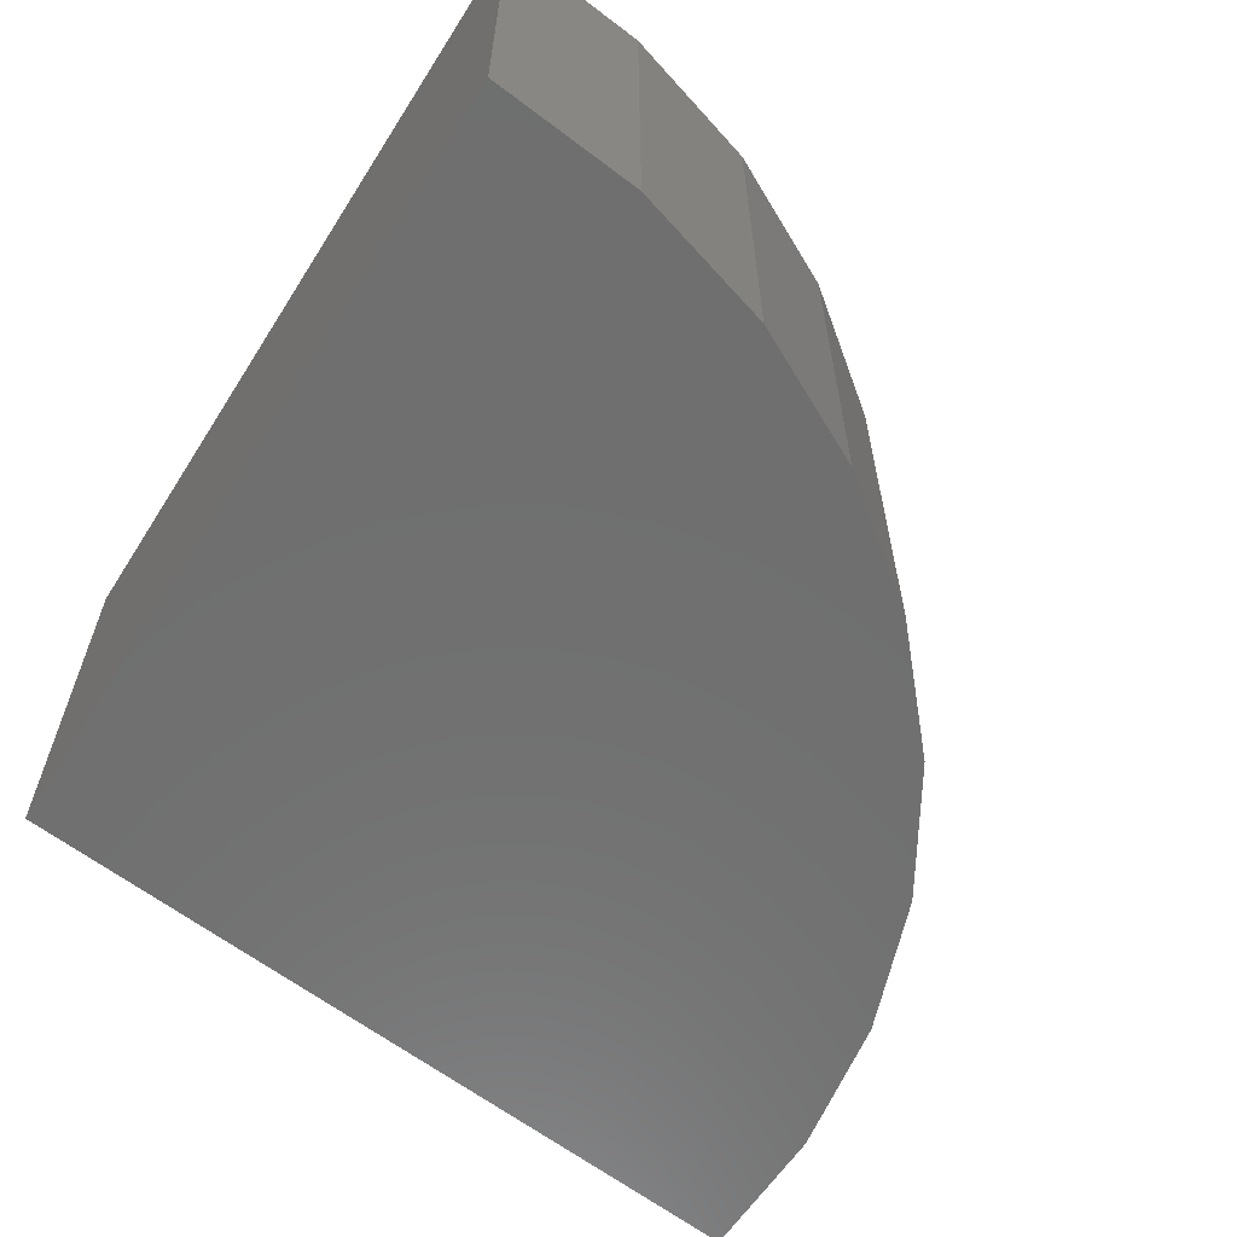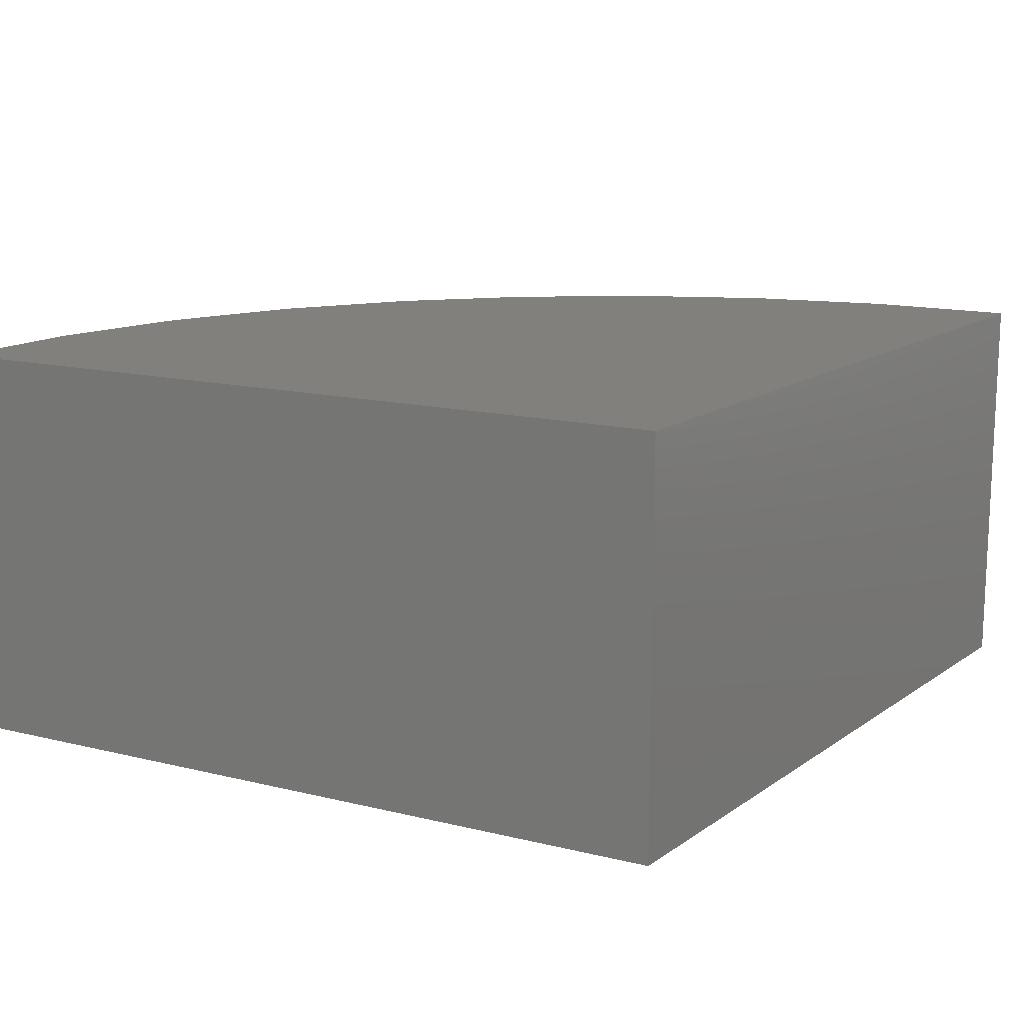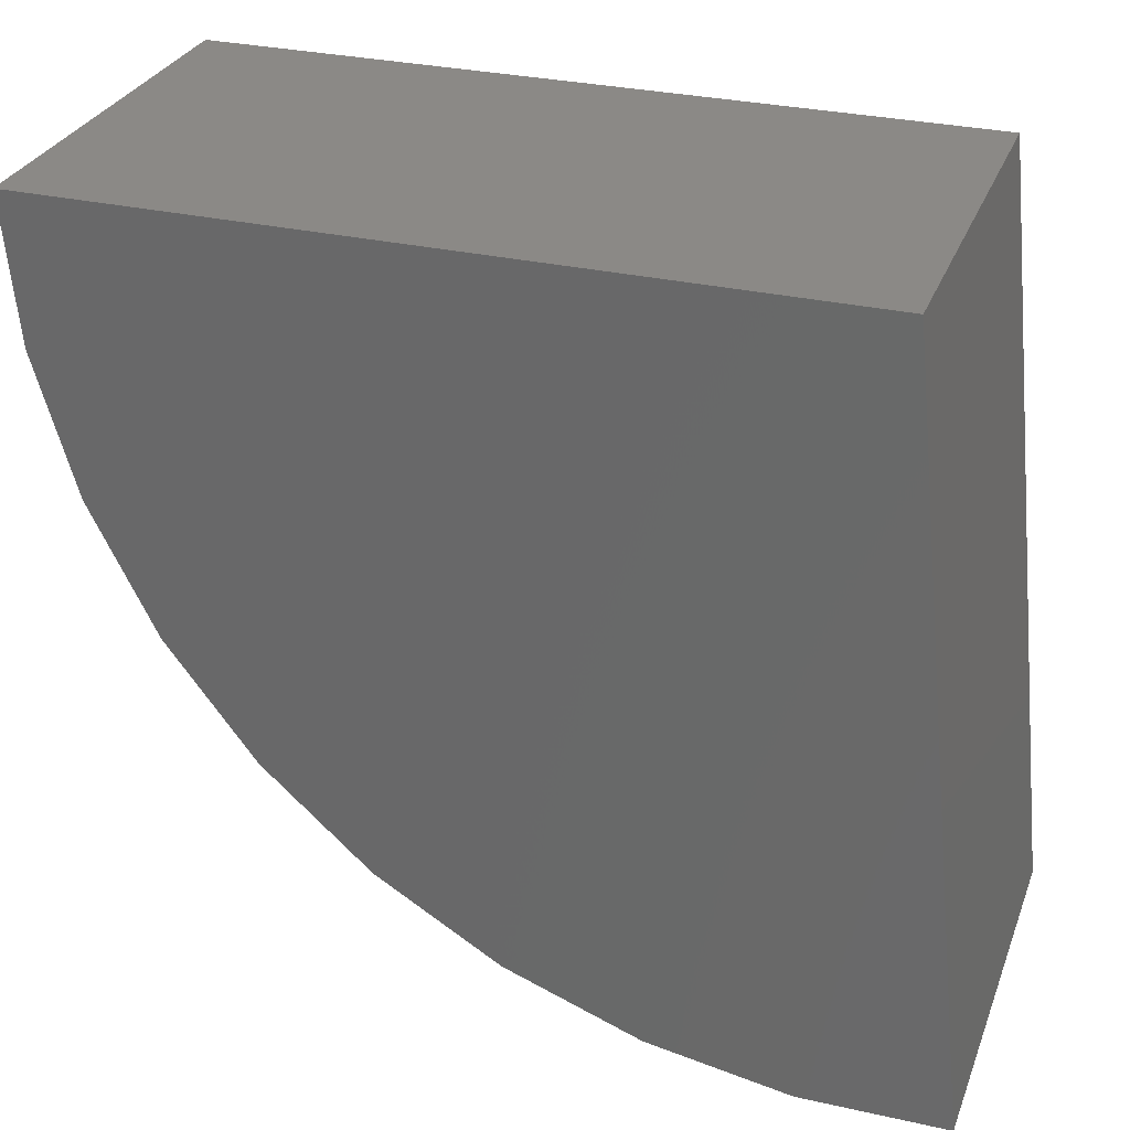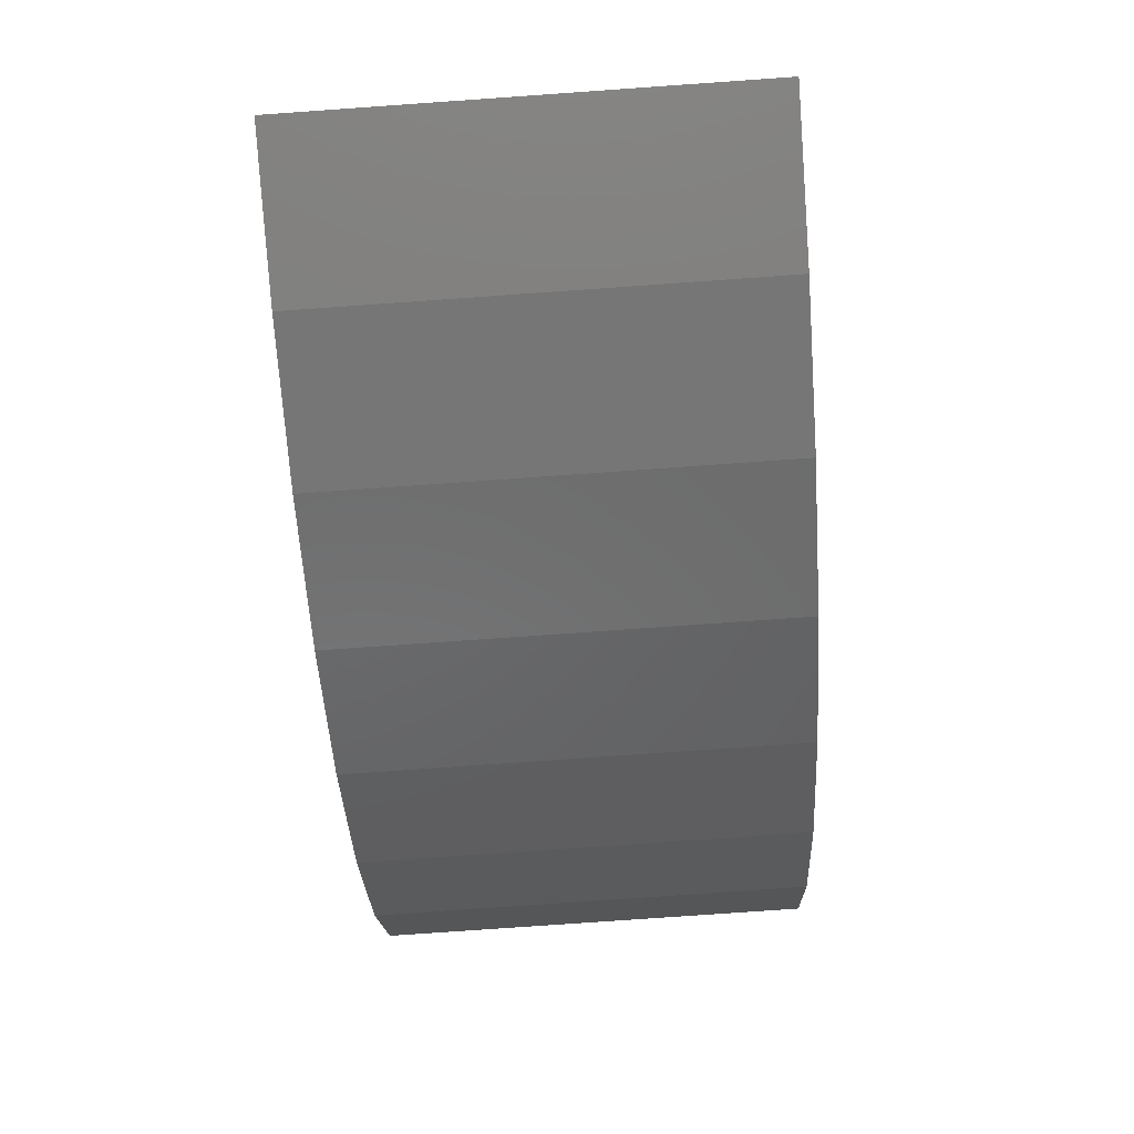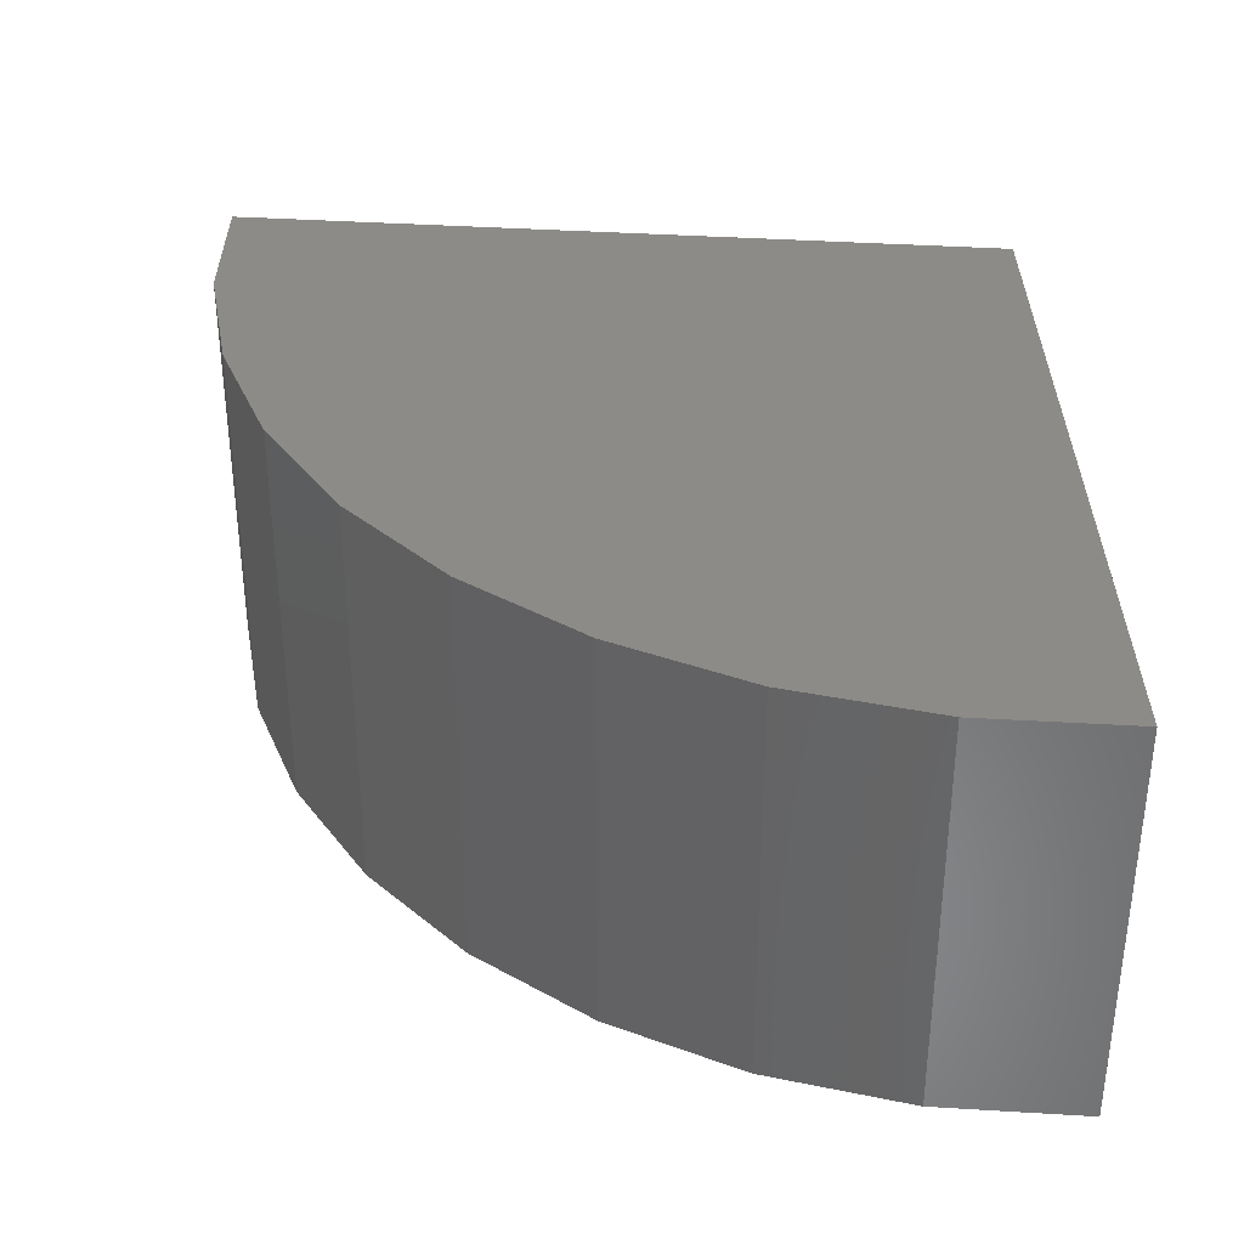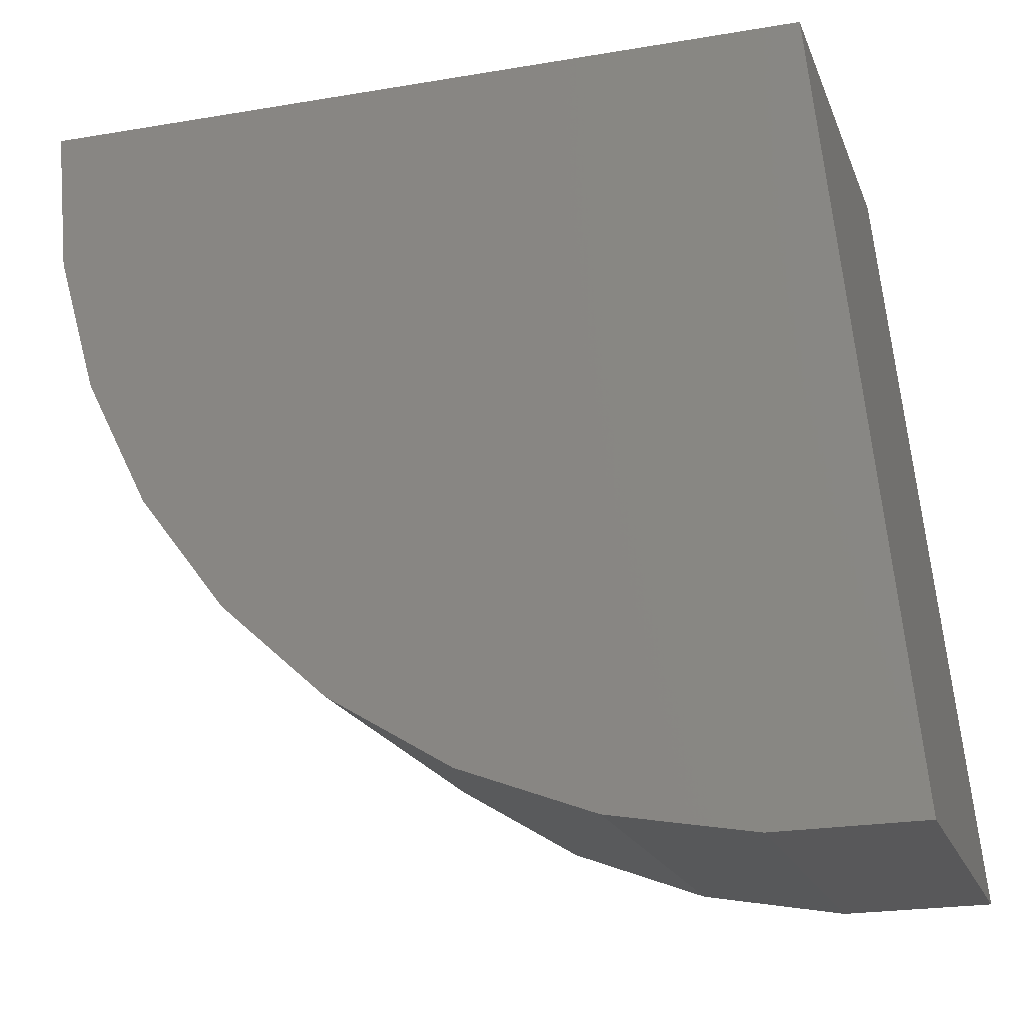
<metadata>
{"format":"stl","ext":"stl","renderer":"f3d","projection":"perspective","resolution":1024,"background":"white","views":[{"elev":-61.2,"azim":-38.4,"up":"+Z"},{"elev":14.3,"azim":-151.7,"up":"+Z"},{"elev":29.9,"azim":-161.2,"up":"+Y"},{"elev":-78.9,"azim":-86.0,"up":"+Y"},{"elev":34.7,"azim":89.3,"up":"+Z"},{"elev":-19.9,"azim":-162.7,"up":"+Y"}]}
</metadata>
<code>
# stl→obj: 22 verts, 40 faces
v -0.75 0 0
v -0.7933 -0.4118 -2.535e-17
v -0.75 1.452e-33 0.2136
v -0.7933 -0.4118 0.2136
v -0.3359 4.597e-17 -2.535e-17
v -0.3359 4.597e-17 0.2136
v -0.7163 -0.4127 0.2136
v -0.6405 -0.3993 0.2136
v -0.5685 -0.3722 0.2136
v -0.5027 -0.3321 0.2136
v -0.4455 -0.2806 0.2136
v -0.3989 -0.2194 0.2136
v -0.3643 -0.1506 0.2136
v -0.3431 -0.07664 0.2136
v -0.7163 -0.4127 -2.776e-17
v -0.6405 -0.3993 -2.776e-17
v -0.5685 -0.3722 -2.776e-17
v -0.5027 -0.3321 -2.776e-17
v -0.4455 -0.2806 -2.776e-17
v -0.3989 -0.2194 -2.776e-17
v -0.3643 -0.1506 -2.776e-17
v -0.3431 -0.07664 -2.776e-17
f 1 2 3
f 3 2 4
f 1 3 5
f 5 3 6
f 3 4 7
f 3 7 8
f 3 8 9
f 3 9 10
f 3 10 11
f 3 11 12
f 3 12 13
f 3 13 14
f 3 14 6
f 4 2 7
f 7 2 15
f 7 15 8
f 8 15 16
f 8 16 9
f 9 16 17
f 9 17 10
f 10 17 18
f 10 18 11
f 11 18 19
f 11 19 12
f 12 19 20
f 12 20 13
f 13 20 21
f 13 21 14
f 14 21 22
f 14 22 6
f 6 22 5
f 1 5 22
f 1 22 21
f 1 21 20
f 1 20 19
f 1 19 18
f 1 18 17
f 1 17 16
f 1 16 15
f 1 15 2

</code>
